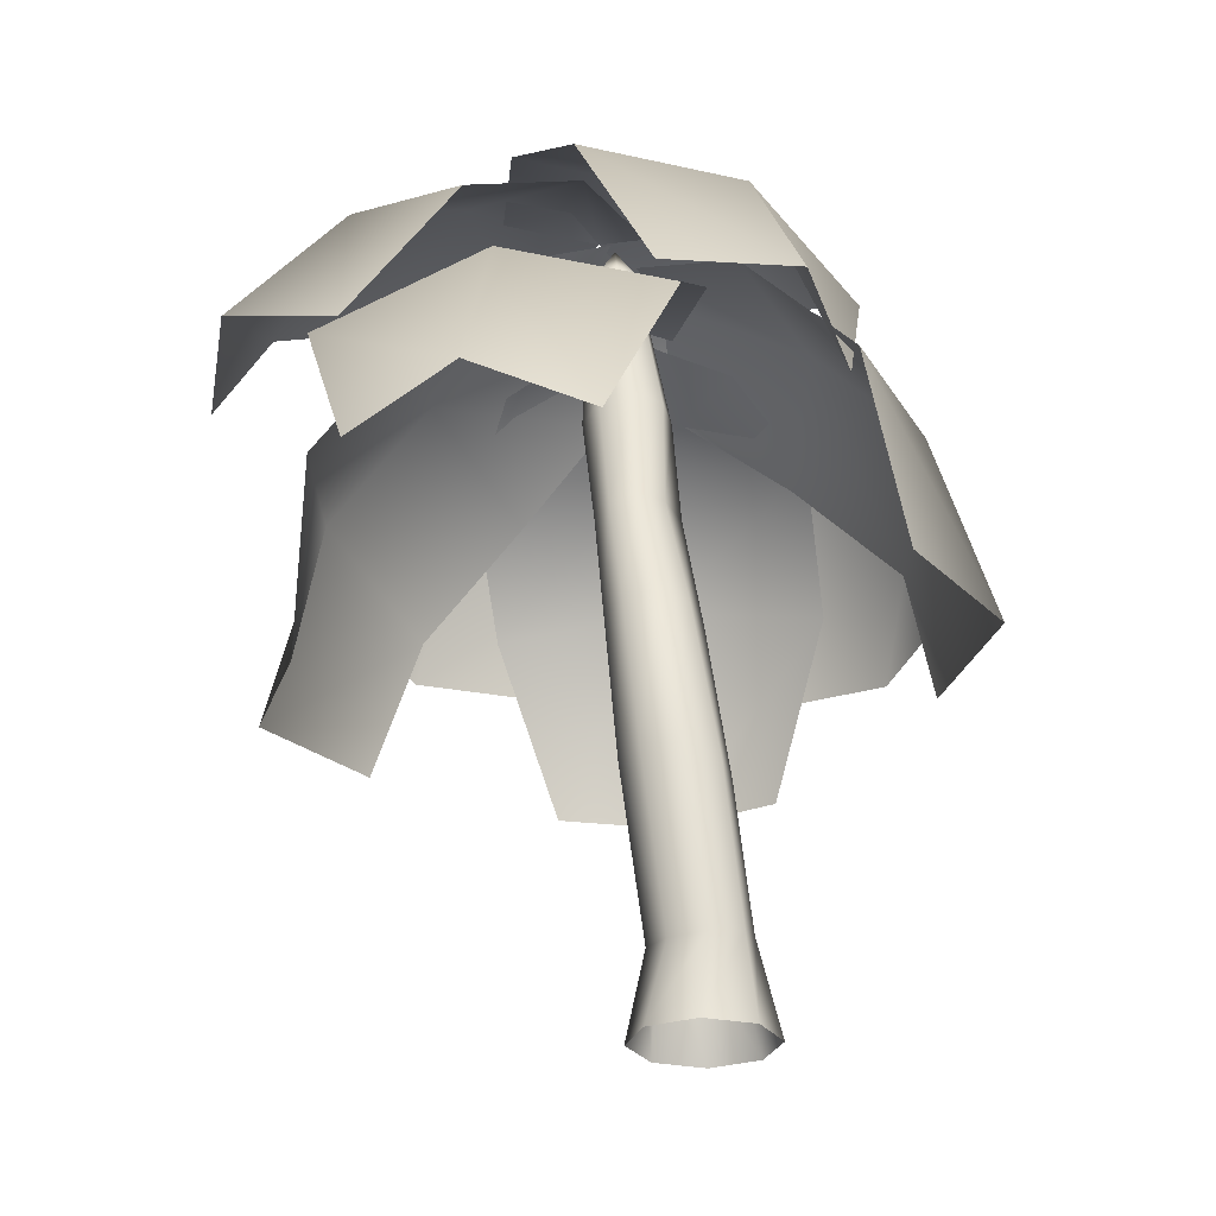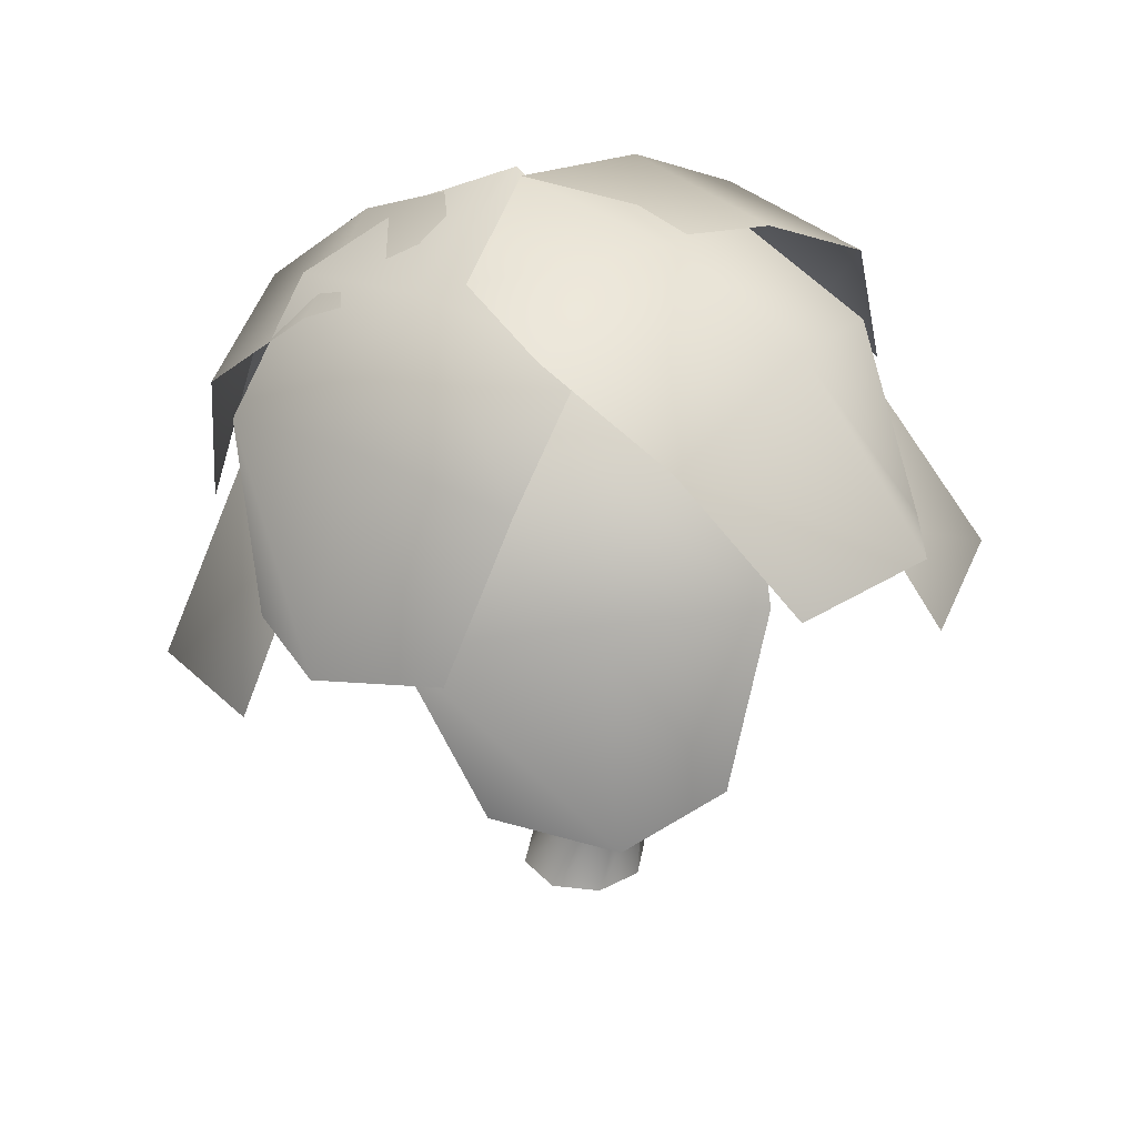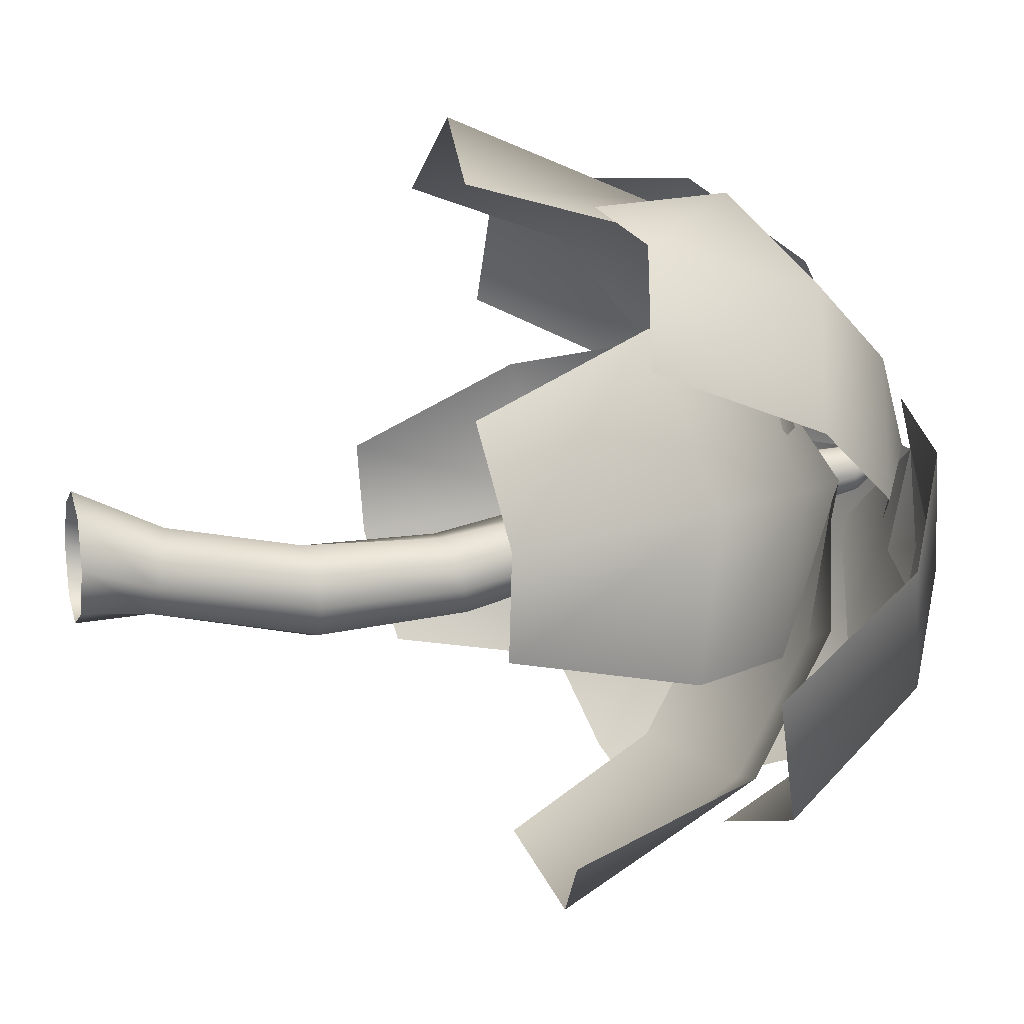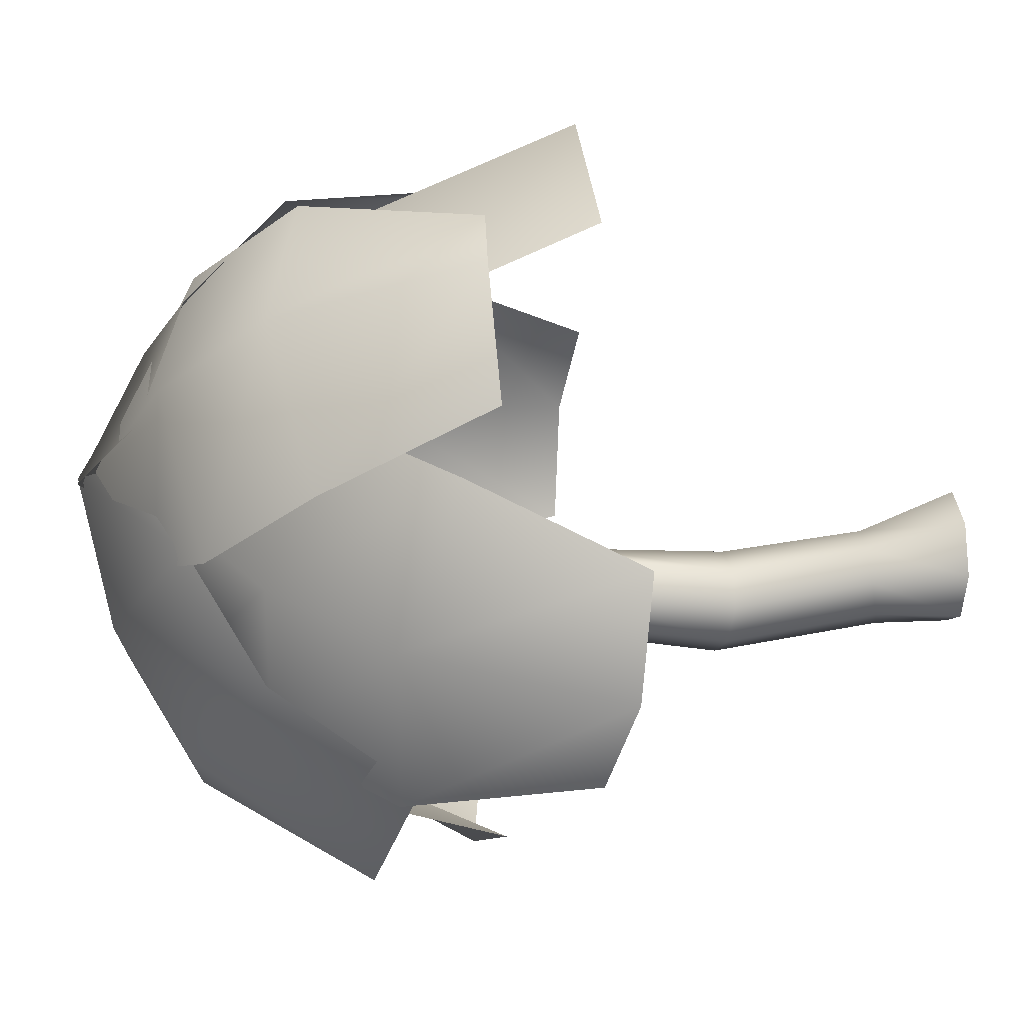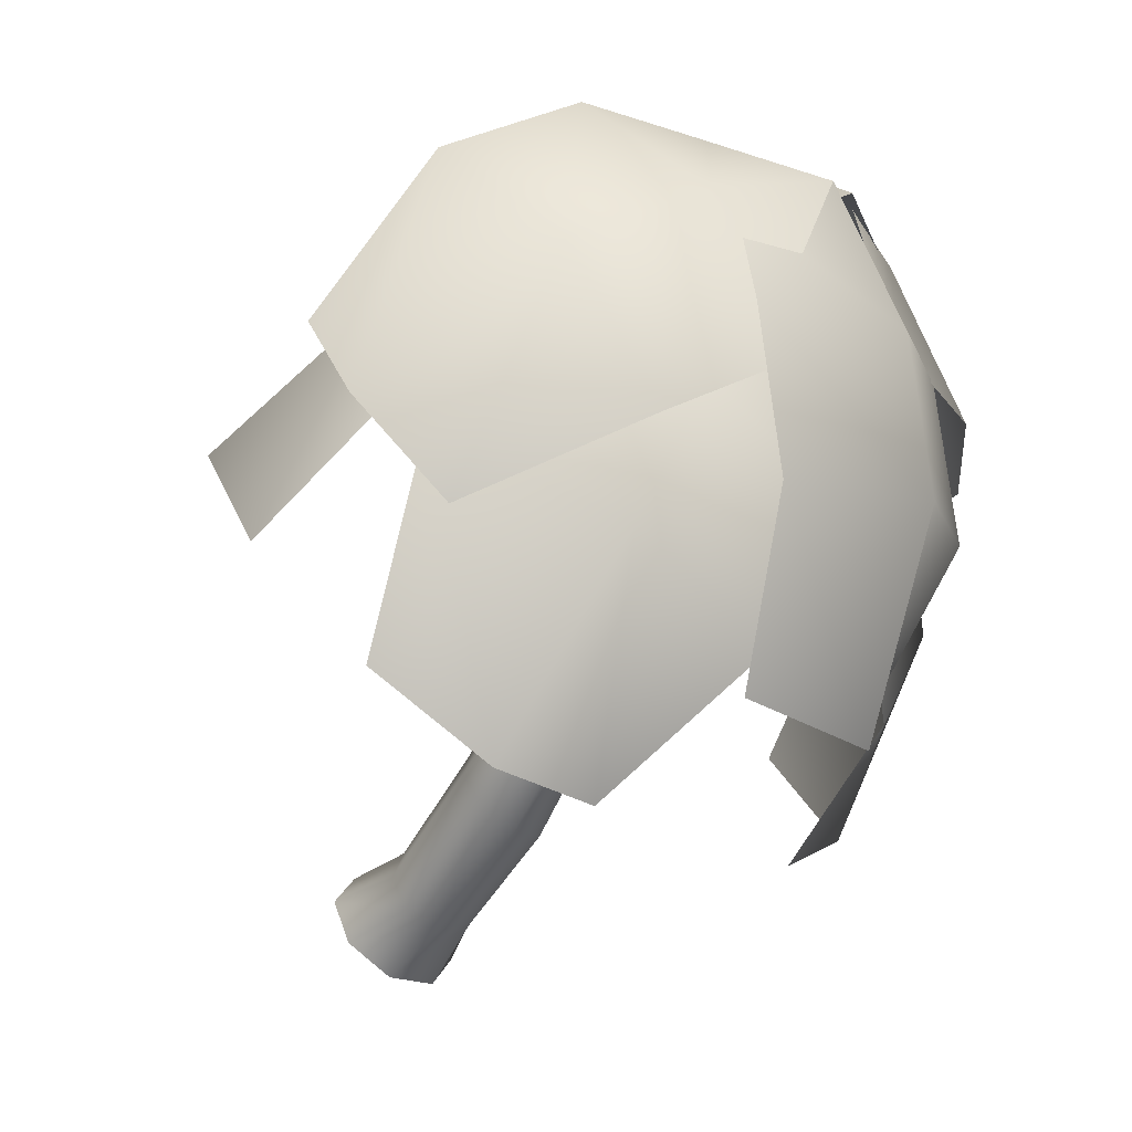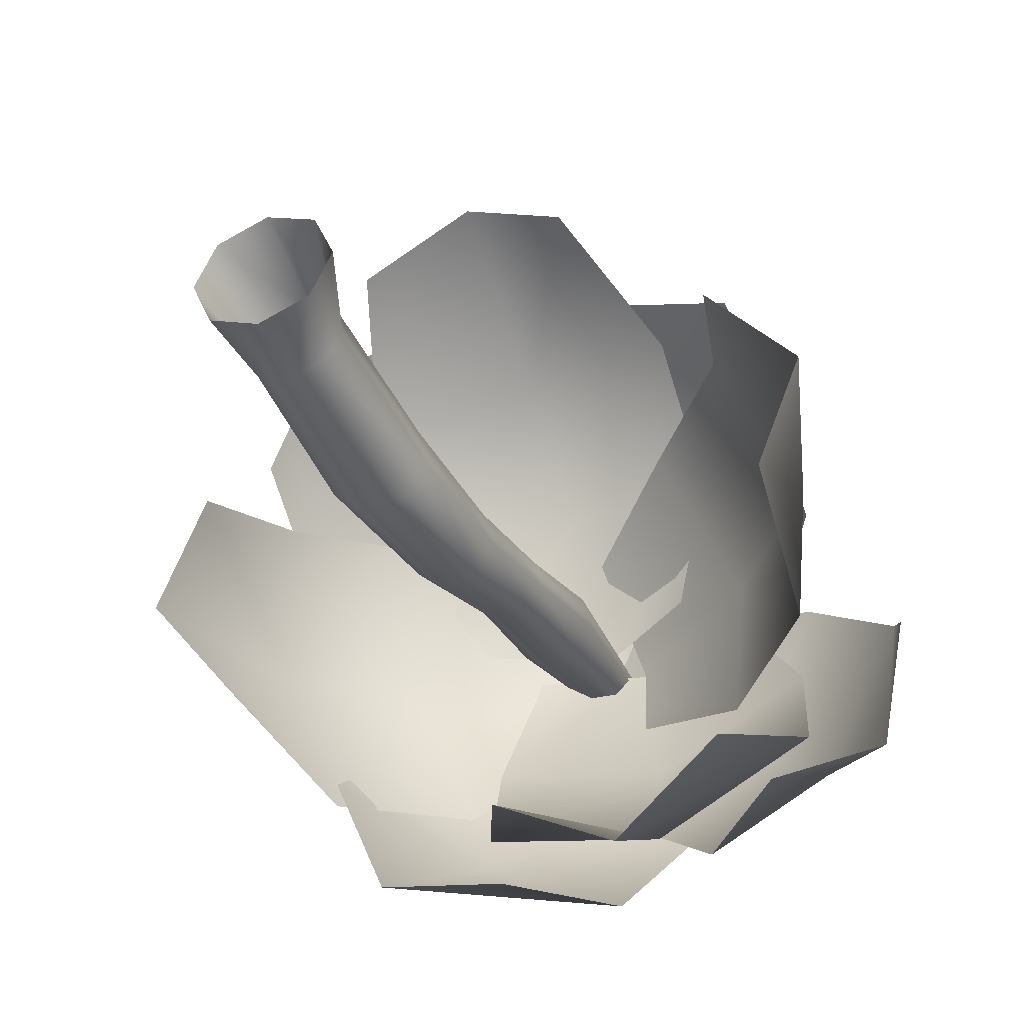
<metadata>
{"format":"obj","ext":"obj","renderer":"f3d","projection":"perspective","resolution":1024,"background":"white","views":[{"elev":-26.9,"azim":-175.5,"up":"+Y"},{"elev":33.2,"azim":76.6,"up":"+Y"},{"elev":10.9,"azim":73.6,"up":"+Z"},{"elev":15.8,"azim":-97.3,"up":"+Z"},{"elev":-56.1,"azim":146.3,"up":"+Z"},{"elev":-40.2,"azim":19.3,"up":"+Z"}]}
</metadata>
<code>
v 0.5487 0 -0.5487
v -0 0 -0.7759
v -0.5487 0 -0.5487
v -0.7759 0 -0
v -0.5487 0 0.5487
v -0 0 0.7759
v 0.5487 0 0.5487
v 0.7759 0 -0
v 1.079 9.257 0.5125
v 0.865 9.293 0.4763
v 0.6829 9.282 0.5986
v 0.6391 9.231 0.8078
v 0.7592 9.17 0.9812
v 0.9729 9.135 1.017
v 1.155 9.146 0.8951
v 1.199 9.196 0.6859
v 0.9189 9.75 0.8545
v 1.067 5.738 -0.1023
v 1.003 5.664 0.2038
v 0.7368 5.648 0.3828
v 0.4488 5.664 0.454
v 0.1552 5.795 0.09627
v 0.3124 5.863 -0.23
v 0.5789 5.879 -0.409
v 0.8916 5.827 -0.3561
v 0.7859 2.742 -0.6055
v 0.698 2.68 -0.1772
v 0.3324 2.606 0.05885
v -0.09682 2.563 -0.03551
v -0.3381 2.576 -0.405
v -0.2502 2.638 -0.8333
v 0.1154 2.712 -1.069
v 0.5446 2.756 -0.975
v -0.5153 1.039 -0.1237
v -0.4325 0.9604 -0.5226
v -0.08852 0.8821 -0.7409
v 0.3151 0.8497 -0.6508
v 0.5421 0.8823 -0.305
v 0.4593 0.9607 0.09392
v 0.1153 1.039 0.3123
v -0.2884 1.071 0.2221
v 1.027 7.233 -0.02982
v 1.234 7.128 0.2698
v 1.159 7.04 0.631
v 0.8441 7.022 0.8423
v 0.4751 7.083 0.7798
v 0.2676 7.188 0.4802
v 0.3433 7.276 0.119
v 0.6578 7.294 -0.09229
v 0.1876 4.235 0.07829
v -0.07989 4.342 -0.2807
v 0.04267 4.447 -0.6483
v 0.3587 4.513 -0.8467
v 0.7296 4.5 -0.7699
v 0.9382 4.414 -0.4628
v 0.8622 4.306 -0.1053
v 0.5461 4.239 0.0931
v 1.106 8.069 1.953
v 2.143 7.223 2.751
v 3.288 5.796 2.819
v 3.699 3.772 1.972
v 1.408 8.887 0.6917
v 2.987 7.796 0.8945
v 4.132 6.369 0.962
v 4.706 3.871 0.7727
v 1.54 8.303 -0.5506
v 2.853 7.618 -1.035
v 3.998 6.191 -0.9679
v 4.134 4.006 -0.5311
v -0.3872 7.994 0.8043
v -1.183 7.443 2.025
v -1.318 6.242 3.401
v -0.6902 4.216 4.094
v 0.9867 8.671 0.8715
v 0.7994 7.887 2.625
v 0.6647 6.687 4.001
v 0.6005 4.312 4.982
v 2.156 7.954 1.014
v 2.673 7.43 2.387
v 2.538 6.23 3.763
v 1.853 4.175 4.304
v 2.779 8.2 0.7015
v 3.63 7.866 -0.5599
v 3.83 6.924 -2.118
v 3.238 5.055 -3.183
v 1.408 8.887 0.6917
v 1.677 8.421 -1.161
v 1.876 7.48 -2.719
v 1.989 5.313 -4.098
v 0.2481 8.213 0.3731
v -0.2046 7.941 -1.093
v -0.005044 7 -2.651
v 0.7075 5.068 -3.511
v 0.568 8.442 -0.7629
v -0.5489 7.869 -1.686
v -1.751 6.539 -2.059
v -2.186 4.369 -1.771
v 0.3772 8.887 0.6917
v -1.252 7.925 0.3113
v -2.454 6.595 -0.062
v -3.111 4.154 -0.522
v 0.3011 7.987 1.734
v -1.004 7.221 2.105
v -2.206 5.89 1.731
v -2.453 3.914 0.7252
v 2.104 9.581 -0.02191
v 1.853 9.455 -1.469
v 1.06 8.638 -2.775
v 0.2085 6.8 -3.373
v 1.114 9.941 0.9746
v 0.1024 9.582 -0.5022
v -0.6908 8.765 -1.808
v -1.255 6.798 -3.121
v 0.235 9.089 1.425
v -1.011 8.76 0.708
v -1.804 7.944 -0.5981
v -1.661 6.308 -1.926
v -0.283 9.086 0.2926
v -1.593 8.564 0.7243
v -2.506 7.428 1.661
v -2.452 5.51 2.544
v 0.6924 9.726 1.154
v -0.4823 8.984 2.339
v -1.395 7.848 3.276
v -2.023 5.602 3.963
v 1.472 9.047 1.95
v 1.042 8.552 3.271
v 0.1291 7.416 4.208
v -0.6966 5.472 4.202
v 2.148 9.311 1.773
v 3.551 9.123 1.36
v 4.702 8.382 0.2982
v 5.045 6.711 -0.9468
v 1.114 9.941 0.9746
v 2.461 9.676 -0.2288
v 3.612 8.934 -1.29
v 4.675 7.022 -2.351
v 0.5121 9.321 -0.002806
v 1.089 9.194 -1.354
v 2.24 8.452 -2.415
v 3.409 6.721 -2.723
v -0.05552 9.252 1.844
v 0.2696 8.676 3.162
v 1.139 7.509 4.102
v 2.047 5.603 4.041
v 0.8782 9.941 0.9746
v 1.968 9.159 2.213
v 2.837 7.992 3.153
v 3.496 5.725 3.739
v 1.746 9.305 0.2372
v 3.031 8.802 0.7565
v 3.9 7.634 1.696
v 3.848 5.656 2.433
v 1.106 8.069 1.953
v 2.143 7.223 2.751
v 3.288 5.796 2.819
v 3.699 3.772 1.972
v 1.408 8.887 0.6917
v 2.987 7.796 0.8945
v 4.132 6.369 0.962
v 4.706 3.871 0.7727
v 1.54 8.303 -0.5506
v 2.853 7.618 -1.035
v 3.998 6.191 -0.9679
v 4.134 4.006 -0.5311
v -0.3872 7.994 0.8043
v -1.183 7.443 2.025
v -1.318 6.242 3.401
v -0.6902 4.216 4.094
v 0.9867 8.671 0.8715
v 0.7994 7.887 2.625
v 0.6647 6.687 4.001
v 0.6005 4.312 4.982
v 2.156 7.954 1.014
v 2.673 7.43 2.387
v 2.538 6.23 3.763
v 1.853 4.175 4.304
v 2.779 8.2 0.7015
v 3.63 7.866 -0.5599
v 3.83 6.924 -2.118
v 3.238 5.055 -3.183
v 1.408 8.887 0.6917
v 1.677 8.421 -1.161
v 1.876 7.48 -2.719
v 1.989 5.313 -4.098
v 0.2481 8.213 0.3731
v -0.2046 7.941 -1.093
v -0.005044 7 -2.651
v 0.7075 5.068 -3.511
v 0.568 8.442 -0.7629
v -0.5489 7.869 -1.686
v -1.751 6.539 -2.059
v -2.186 4.369 -1.771
v 0.3772 8.887 0.6917
v -1.252 7.925 0.3113
v -2.454 6.595 -0.062
v -3.111 4.154 -0.522
v 0.3011 7.987 1.734
v -1.004 7.221 2.105
v -2.206 5.89 1.731
v -2.453 3.914 0.7252
v 2.104 9.581 -0.02191
v 1.853 9.455 -1.469
v 1.06 8.638 -2.775
v 0.2085 6.8 -3.373
v 1.114 9.941 0.9746
v 0.1024 9.582 -0.5022
v -0.6908 8.765 -1.808
v -1.255 6.798 -3.121
v 0.235 9.089 1.425
v -1.011 8.76 0.708
v -1.804 7.944 -0.5981
v -1.661 6.308 -1.926
v -0.283 9.086 0.2926
v -1.593 8.564 0.7243
v -2.506 7.428 1.661
v -2.452 5.51 2.544
v 0.6924 9.726 1.154
v -0.4823 8.984 2.339
v -1.395 7.848 3.276
v -2.023 5.602 3.963
v 1.472 9.047 1.95
v 1.042 8.552 3.271
v 0.1291 7.416 4.208
v -0.6966 5.472 4.202
v 2.148 9.311 1.773
v 3.551 9.123 1.36
v 4.702 8.382 0.2982
v 5.045 6.711 -0.9468
v 1.114 9.941 0.9746
v 2.461 9.676 -0.2288
v 3.612 8.934 -1.29
v 4.675 7.022 -2.351
v 0.5121 9.321 -0.002806
v 1.089 9.194 -1.354
v 2.24 8.452 -2.415
v 3.409 6.721 -2.723
v -0.05552 9.252 1.844
v 0.2696 8.676 3.162
v 1.139 7.509 4.102
v 2.047 5.603 4.041
v 0.8782 9.941 0.9746
v 1.968 9.159 2.213
v 2.837 7.992 3.153
v 3.496 5.725 3.739
v 1.746 9.305 0.2372
v 3.031 8.802 0.7565
v 3.9 7.634 1.696
v 3.848 5.656 2.433
f 1 2 36 37
f 2 3 35 36
f 3 4 34 35
f 4 5 41 34
f 5 6 40 41
f 6 7 39 40
f 7 8 38 39
f 8 1 37 38
f 9 10 17
f 10 11 17
f 11 12 17
f 12 13 17
f 13 14 17
f 14 15 17
f 15 16 17
f 16 9 17
f 19 18 43 44
f 20 19 44 45
f 21 20 45 46
f 22 21 46 47
f 23 22 47 48
f 24 23 48 49
f 25 24 49 42
f 18 25 42 43
f 27 26 55 56
f 28 27 56 57
f 29 28 57 50
f 30 29 50 51
f 31 30 51 52
f 32 31 52 53
f 33 32 53 54
f 26 33 54 55
f 31 35 34 30
f 32 36 35 31
f 33 37 36 32
f 26 38 37 33
f 27 39 38 26
f 28 40 39 27
f 29 41 40 28
f 30 34 41 29
f 43 42 9 16
f 44 43 16 15
f 45 44 15 14
f 46 45 14 13
f 47 46 13 12
f 48 47 12 11
f 49 48 11 10
f 42 49 10 9
f 51 50 21 22
f 52 51 22 23
f 53 52 23 24
f 54 53 24 25
f 55 54 25 18
f 56 55 18 19
f 57 56 19 20
f 50 57 20 21
f 58 59 63 62
f 59 60 64 63
f 60 61 65 64
f 62 63 67 66
f 63 64 68 67
f 64 65 69 68
f 70 71 75 74
f 71 72 76 75
f 72 73 77 76
f 74 75 79 78
f 75 76 80 79
f 76 77 81 80
f 82 83 87 86
f 83 84 88 87
f 84 85 89 88
f 86 87 91 90
f 87 88 92 91
f 88 89 93 92
f 94 95 99 98
f 95 96 100 99
f 96 97 101 100
f 98 99 103 102
f 99 100 104 103
f 100 101 105 104
f 106 107 111 110
f 107 108 112 111
f 108 109 113 112
f 110 111 115 114
f 111 112 116 115
f 112 113 117 116
f 118 119 123 122
f 119 120 124 123
f 120 121 125 124
f 122 123 127 126
f 123 124 128 127
f 124 125 129 128
f 130 131 135 134
f 131 132 136 135
f 132 133 137 136
f 134 135 139 138
f 135 136 140 139
f 136 137 141 140
f 142 143 147 146
f 143 144 148 147
f 144 145 149 148
f 146 147 151 150
f 147 148 152 151
f 148 149 153 152
f 154 158 159 155
f 155 159 160 156
f 156 160 161 157
f 158 162 163 159
f 159 163 164 160
f 160 164 165 161
f 166 170 171 167
f 167 171 172 168
f 168 172 173 169
f 170 174 175 171
f 171 175 176 172
f 172 176 177 173
f 178 182 183 179
f 179 183 184 180
f 180 184 185 181
f 182 186 187 183
f 183 187 188 184
f 184 188 189 185
f 190 194 195 191
f 191 195 196 192
f 192 196 197 193
f 194 198 199 195
f 195 199 200 196
f 196 200 201 197
f 202 206 207 203
f 203 207 208 204
f 204 208 209 205
f 206 210 211 207
f 207 211 212 208
f 208 212 213 209
f 214 218 219 215
f 215 219 220 216
f 216 220 221 217
f 218 222 223 219
f 219 223 224 220
f 220 224 225 221
f 226 230 231 227
f 227 231 232 228
f 228 232 233 229
f 230 234 235 231
f 231 235 236 232
f 232 236 237 233
f 238 242 243 239
f 239 243 244 240
f 240 244 245 241
f 242 246 247 243
f 243 247 248 244
f 244 248 249 245

</code>
